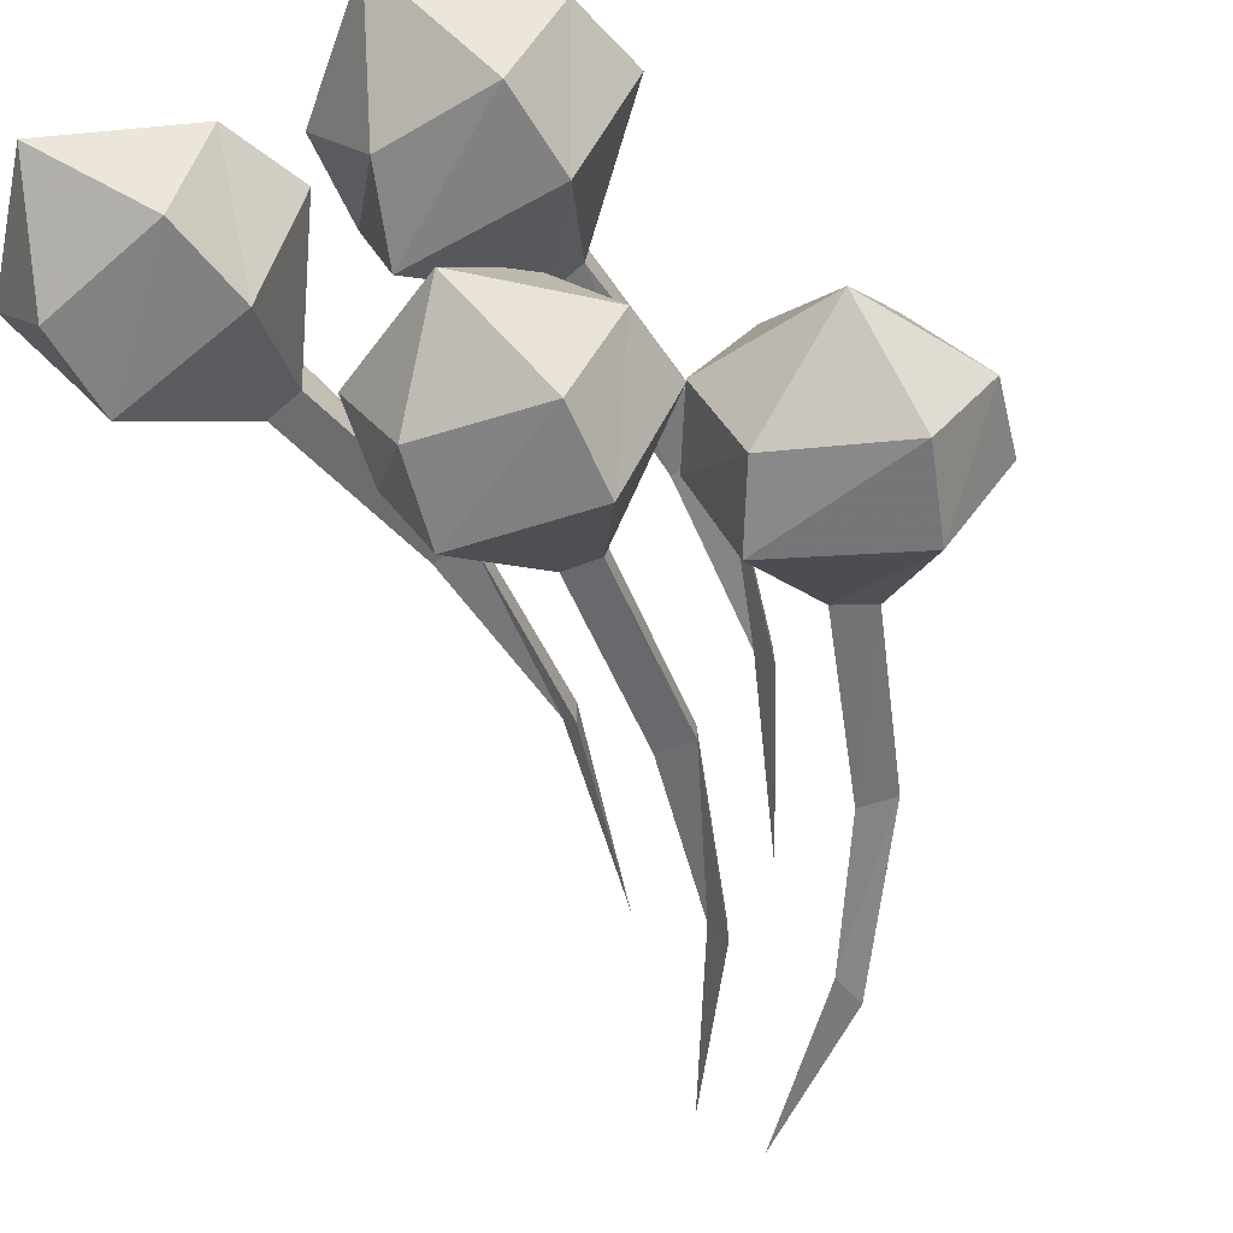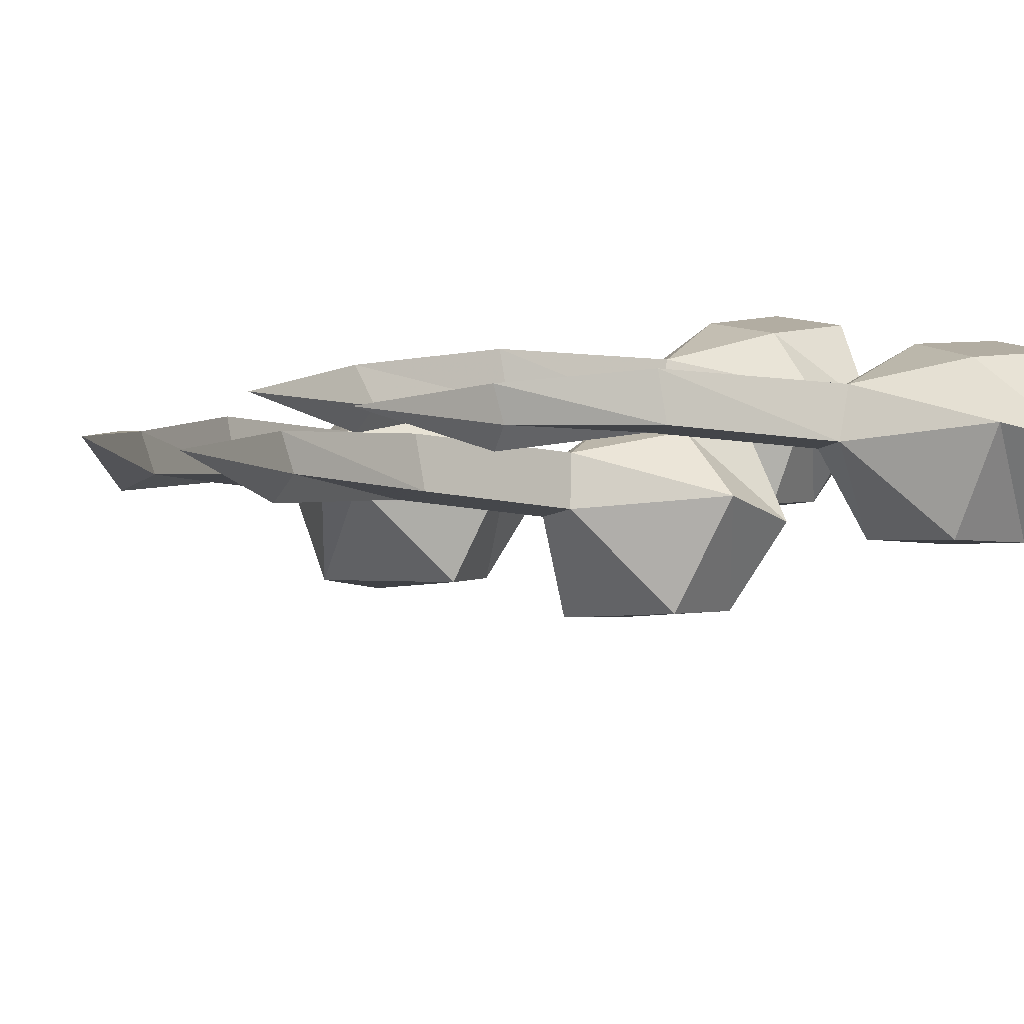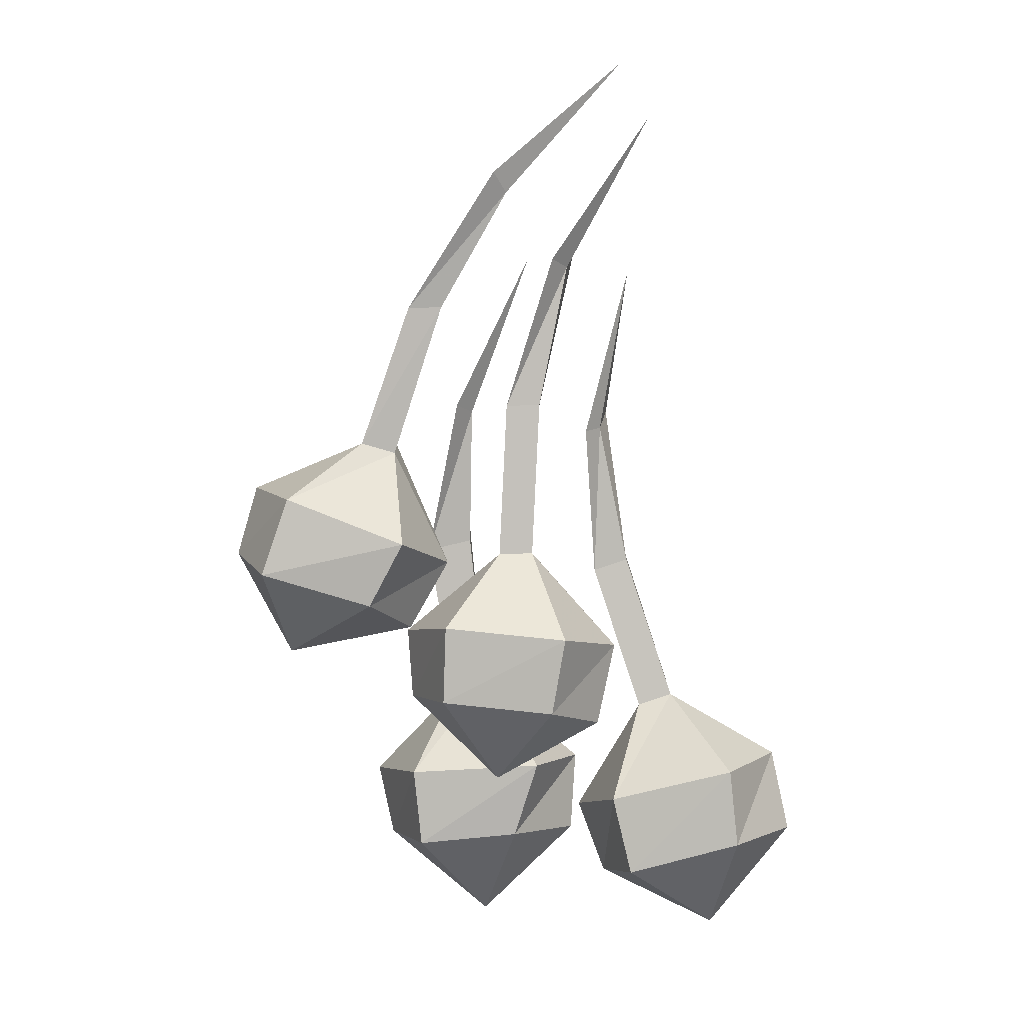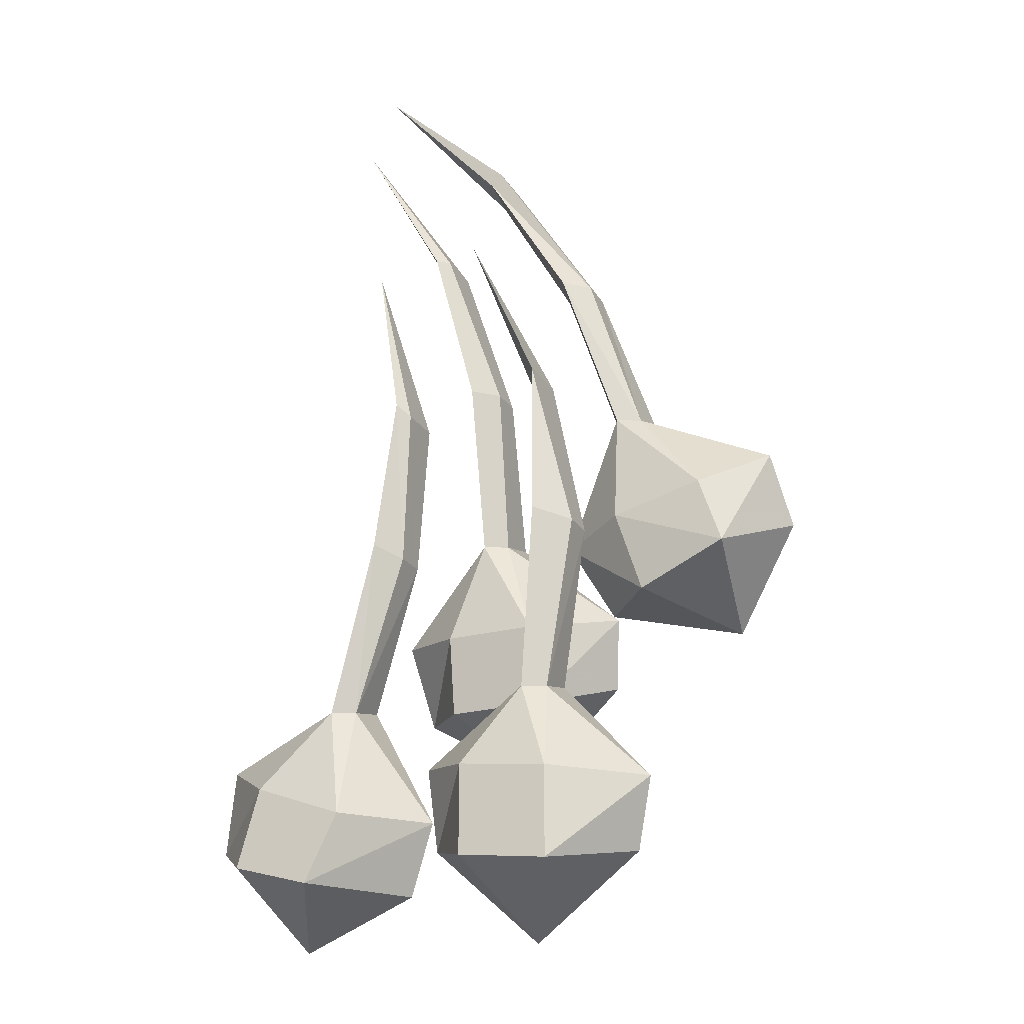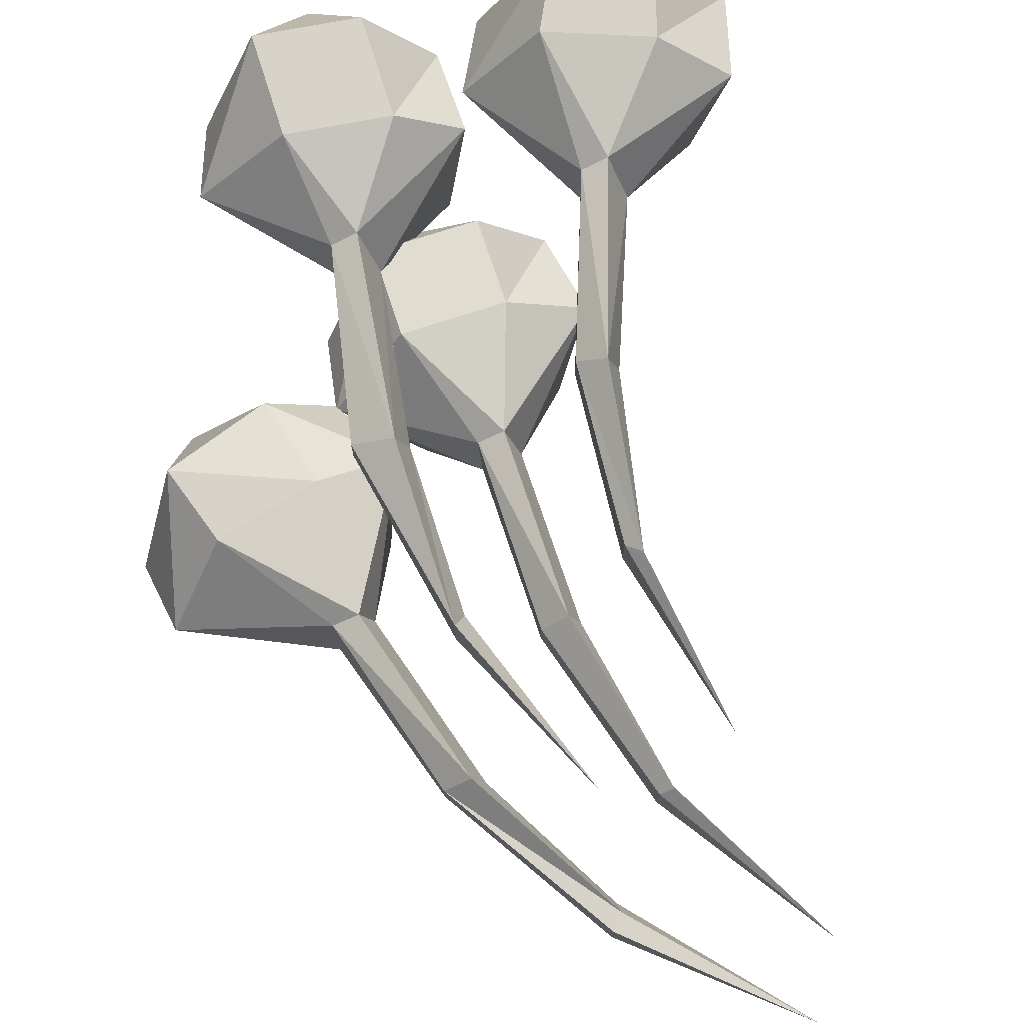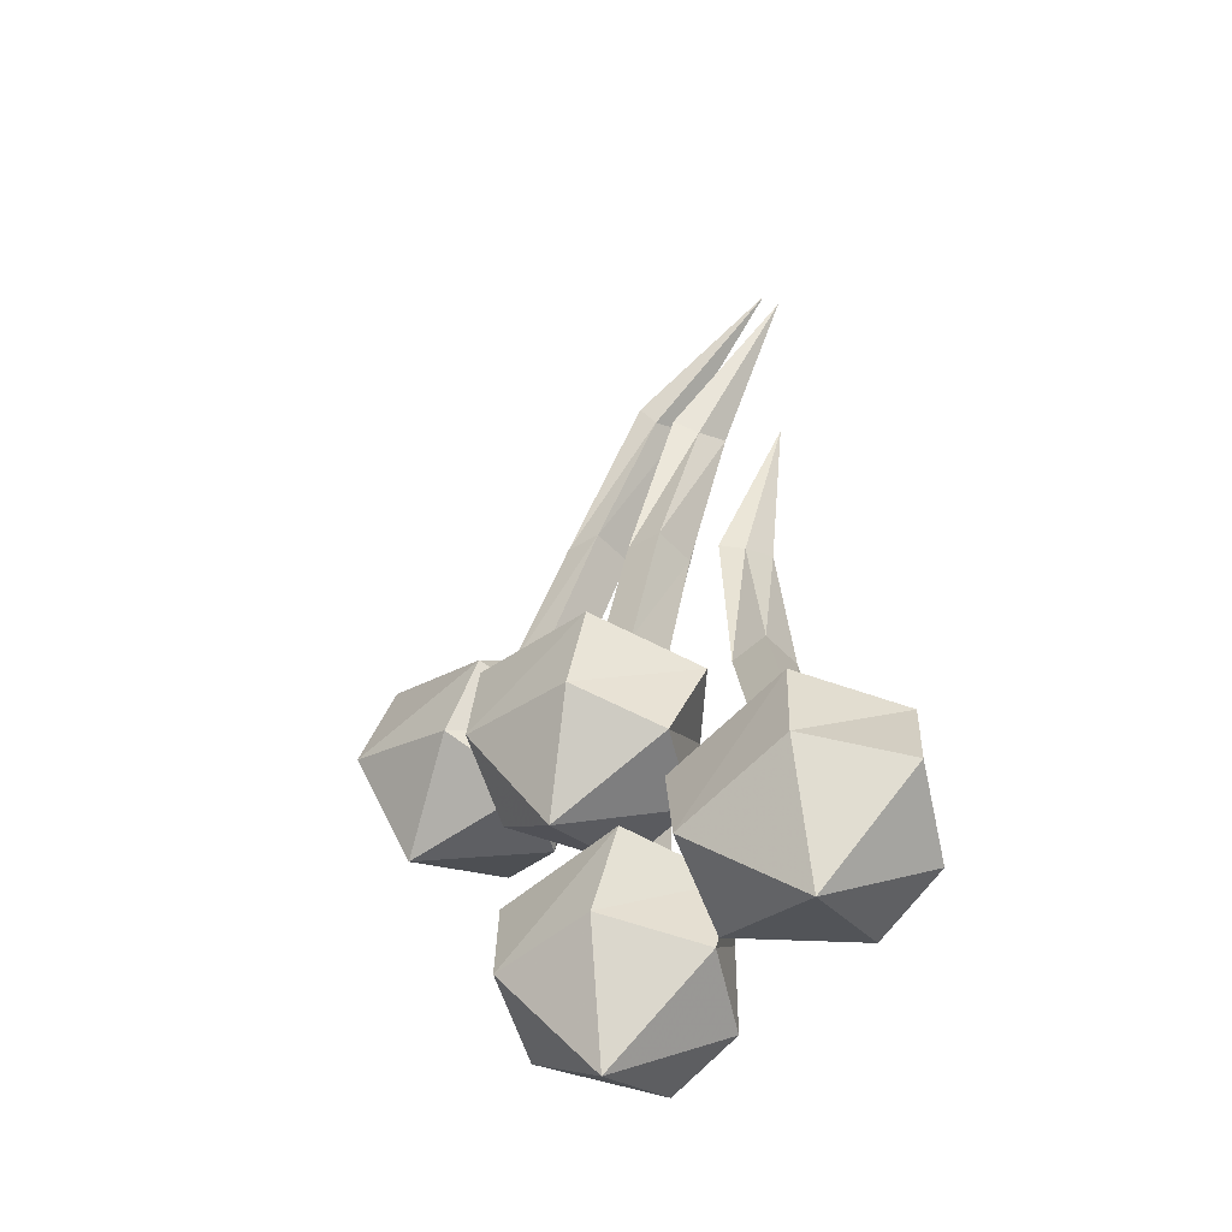
<metadata>
{"format":"obj","ext":"obj","renderer":"f3d","projection":"perspective","resolution":1024,"background":"white","views":[{"elev":-73.1,"azim":-155.5,"up":"+Y"},{"elev":10.6,"azim":48.2,"up":"+Y"},{"elev":14.1,"azim":13.3,"up":"+Z"},{"elev":-23.3,"azim":-155.5,"up":"+Z"},{"elev":76.2,"azim":-17.7,"up":"+Y"},{"elev":-45.2,"azim":53.2,"up":"+Z"}]}
</metadata>
<code>
v 0.007812 -0.1484 -0.0625
v -0.07812 -0.1641 -0.05469
v -0.07812 -0.1719 -0.1094
v 0 -0.1562 -0.1172
v 0.03125 -0.07812 -0.08594
v -0.03125 -0.08594 -0.01562
v -0.05469 -0.09375 -0.01562
v -0.125 -0.1016 -0.07812
v -0.1172 -0.1172 -0.125
v -0.04688 -0.1328 -0.1797
v 0.02344 -0.1016 -0.1406
v -0.01562 -0.04688 -0.09375
v -0.03906 -0.05469 -0.02344
v -0.03906 -0.03125 0.09375
v -0.03125 -0.0625 0.09375
v -0.05469 -0.07031 0.09375
v -0.05469 -0.0625 -0.02344
v -0.07812 -0.04688 -0.09375
v -0.07812 -0.05469 -0.1484
v -0.01562 -0.05469 -0.1484
v -0.05469 -0.04688 0.09375
v -0.02344 -0.02344 0.2031
v -0.01562 -0.01562 0.2031
v -0.01562 -0.03906 0.1953
v -0.02344 -0.05469 0.2031
v 0.03906 -0.007812 0.3047
v -0.1172 -0.1406 0
v -0.2031 -0.1484 0.03125
v -0.2188 -0.1641 -0.02344
v -0.1406 -0.1484 -0.04688
v -0.1016 -0.07031 -0.03125
v -0.1406 -0.07812 0.05469
v -0.1641 -0.08594 0.0625
v -0.25 -0.08594 0.02344
v -0.2578 -0.1094 -0.02344
v -0.2109 -0.125 -0.09375
v -0.125 -0.09375 -0.07812
v -0.1641 -0.04688 -0.07812
v -0.1484 -0.03906 -0.02344
v -0.1484 -0.04688 0.05469
v -0.1172 -0.02344 0.1641
v -0.1094 -0.05469 0.1641
v -0.1328 -0.0625 0.1641
v -0.1641 -0.05469 0.05469
v -0.2109 -0.03906 -0.007812
v -0.2266 -0.03906 -0.05469
v -0.1328 -0.03906 0.1641
v -0.07031 -0.04688 0.2656
v -0.07031 -0.01562 0.2656
v -0.0625 -0.03906 0.25
v 0.01562 0 0.3438
v -0.0625 -0.01562 0.2578
v 0.125 -0.1016 -0.1719
v 0.03906 -0.1172 -0.1953
v 0.05469 -0.125 -0.25
v 0.1328 -0.1094 -0.2266
v 0.1484 -0.03125 -0.1797
v 0.07031 -0.04688 -0.1328
v 0.04688 -0.05469 -0.1406
v 0 -0.05469 -0.2266
v 0.02344 -0.07031 -0.2734
v 0.1094 -0.07812 -0.3047
v 0.1641 -0.04688 -0.2344
v 0.1094 0 -0.2031
v 0.0625 -0.01562 -0.1484
v 0.02344 0 -0.03125
v 0.03125 -0.03125 -0.03125
v 0.007812 -0.03906 -0.03906
v 0.04688 -0.02344 -0.1484
v 0.04688 0 -0.2266
v 0.07031 0 -0.2734
v 0.125 0 -0.2578
v 0.007812 -0.01562 -0.03906
v 0.007812 0 0.07812
v 0.007812 -0.02344 0.07031
v 0 -0.03906 0.07031
v 0 -0.007812 0.07031
v 0.02344 0 0.1875
v -0.02344 -0.1016 -0.1797
v -0.1172 -0.1172 -0.1875
v -0.1094 -0.125 -0.2422
v -0.03906 -0.1094 -0.2344
v -0.007812 -0.03125 -0.1953
v -0.07812 -0.04688 -0.1328
v -0.1016 -0.05469 -0.1406
v -0.1641 -0.05469 -0.2109
v -0.1484 -0.07031 -0.2578
v -0.07031 -0.07812 -0.3125
v -0.007812 -0.04688 -0.25
v -0.04688 0 -0.2031
v -0.08594 -0.01562 -0.1484
v -0.1016 0 -0.02344
v -0.09375 -0.03125 -0.02344
v -0.125 -0.03906 -0.03125
v -0.1016 -0.02344 -0.1484
v -0.1094 0 -0.2109
v -0.1094 0 -0.2734
v -0.04688 0 -0.2656
v -0.125 -0.01562 -0.03125
v -0.1016 0 0.08594
v -0.09375 -0.02344 0.07812
v -0.1016 -0.03906 0.08594
v -0.05469 0 0.1953
f 1 2 3
f 1 3 4
f 1 4 5
f 1 5 6
f 1 6 2
f 2 6 7
f 2 7 8
f 2 8 9
f 2 9 3
f 3 9 10
f 3 10 4
f 4 10 11
f 4 11 5
f 5 11 12
f 5 12 13
f 5 13 6
f 7 17 8
f 8 17 18
f 8 18 19
f 8 19 9
f 9 19 10
f 10 19 20
f 10 20 11
f 11 20 12
f 12 20 18
f 12 18 13
f 13 18 17
f 27 28 29
f 27 29 30
f 27 30 31
f 27 31 32
f 27 32 28
f 28 32 33
f 28 33 34
f 28 34 35
f 28 35 29
f 29 35 36
f 29 36 30
f 30 36 37
f 30 37 31
f 31 37 38
f 31 38 39
f 31 39 40
f 31 40 32
f 33 44 34
f 34 44 45
f 34 45 46
f 34 46 35
f 35 46 36
f 36 46 38
f 36 38 37
f 44 40 45
f 45 40 39
f 45 39 46
f 46 39 38
f 53 54 55
f 53 55 56
f 53 56 57
f 53 57 58
f 53 58 54
f 54 58 59
f 54 59 60
f 54 60 61
f 54 61 55
f 55 61 62
f 55 62 56
f 56 62 63
f 56 63 57
f 57 63 64
f 57 64 65
f 57 65 58
f 59 69 60
f 60 69 70
f 60 70 71
f 60 71 61
f 61 71 62
f 62 71 72
f 62 72 63
f 63 72 64
f 64 72 70
f 64 70 65
f 65 70 69
f 79 80 81
f 79 81 82
f 79 82 83
f 79 83 84
f 79 84 80
f 80 84 85
f 80 85 86
f 80 86 87
f 80 87 81
f 81 87 88
f 81 88 82
f 82 88 89
f 82 89 83
f 83 89 90
f 83 90 91
f 83 91 84
f 85 95 86
f 86 95 96
f 86 96 97
f 86 97 87
f 87 97 88
f 88 97 98
f 88 98 89
f 89 98 90
f 90 98 96
f 90 96 91
f 91 96 95
f 96 98 97
f 18 20 19
f 70 72 71
f 6 13 14
f 6 14 15
f 6 15 7
f 7 15 16
f 7 16 17
f 13 17 14
f 14 17 21
f 16 21 17
f 32 40 41
f 32 41 42
f 32 42 33
f 33 42 43
f 33 43 44
f 43 47 44
f 44 47 41
f 44 41 40
f 58 65 66
f 58 66 67
f 58 67 59
f 59 67 68
f 59 68 69
f 65 69 66
f 66 69 73
f 68 73 69
f 84 91 92
f 84 92 93
f 84 93 85
f 85 93 94
f 85 94 95
f 91 95 92
f 92 95 99
f 94 99 95
f 14 21 22
f 14 22 23
f 14 23 15
f 15 23 24
f 15 24 16
f 16 24 25
f 16 25 21
f 25 22 21
f 48 49 47
f 48 47 43
f 48 43 50
f 49 52 47
f 47 52 41
f 41 52 42
f 42 52 50
f 42 50 43
f 66 73 74
f 66 74 67
f 67 74 75
f 67 75 68
f 68 75 76
f 68 76 73
f 76 77 73
f 73 77 74
f 92 99 100
f 92 100 93
f 93 100 101
f 93 101 94
f 94 101 102
f 94 102 99
f 102 100 99
f 22 25 26
f 22 26 23
f 23 26 24
f 24 26 25
f 48 50 51
f 48 51 49
f 49 51 52
f 51 50 52
f 74 77 78
f 74 78 75
f 75 78 76
f 76 78 77
f 100 102 103
f 100 103 101
f 101 103 102

</code>
